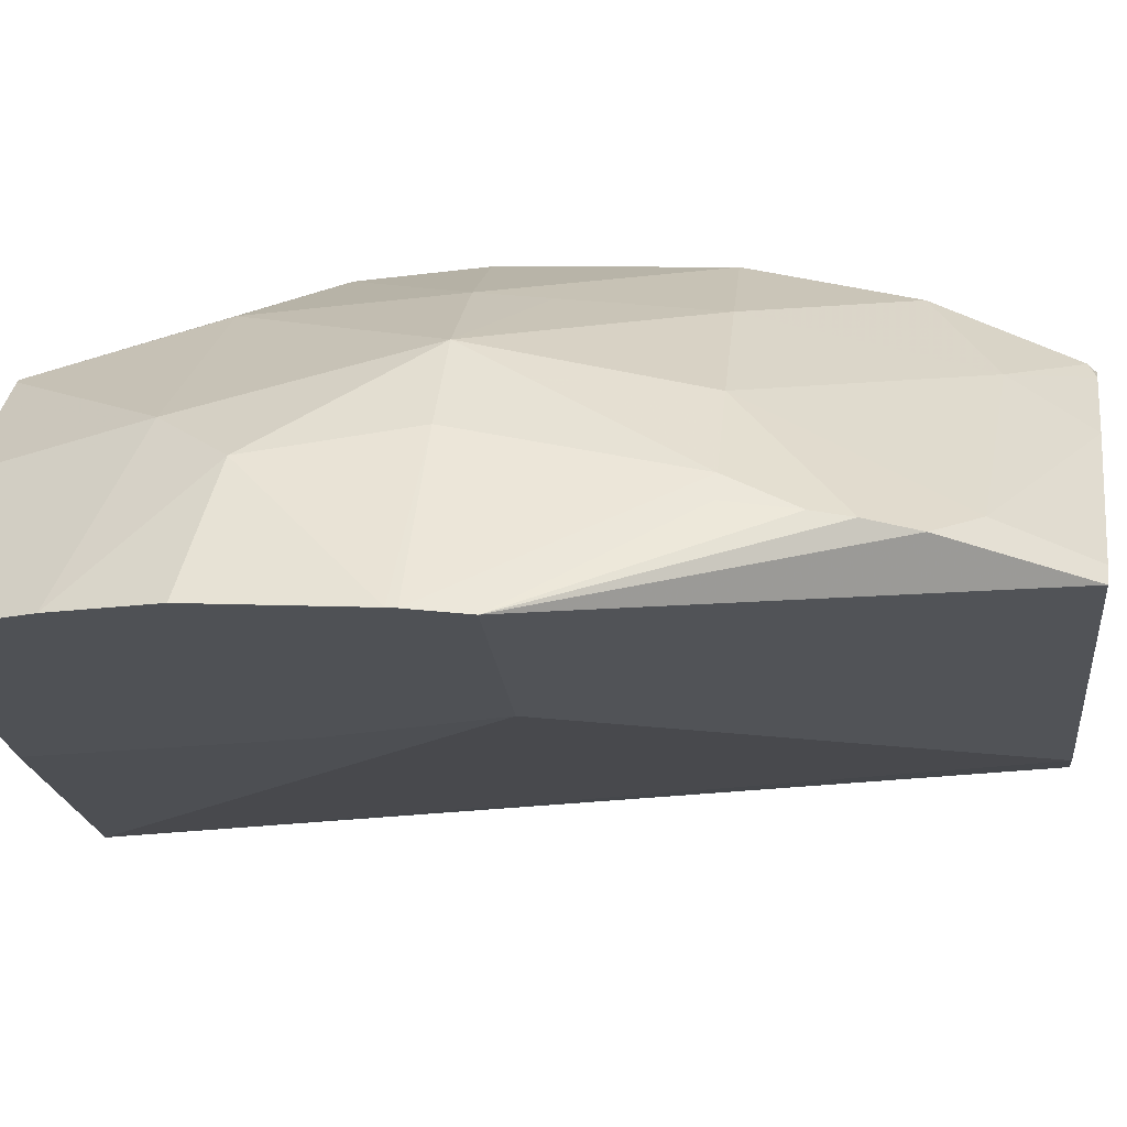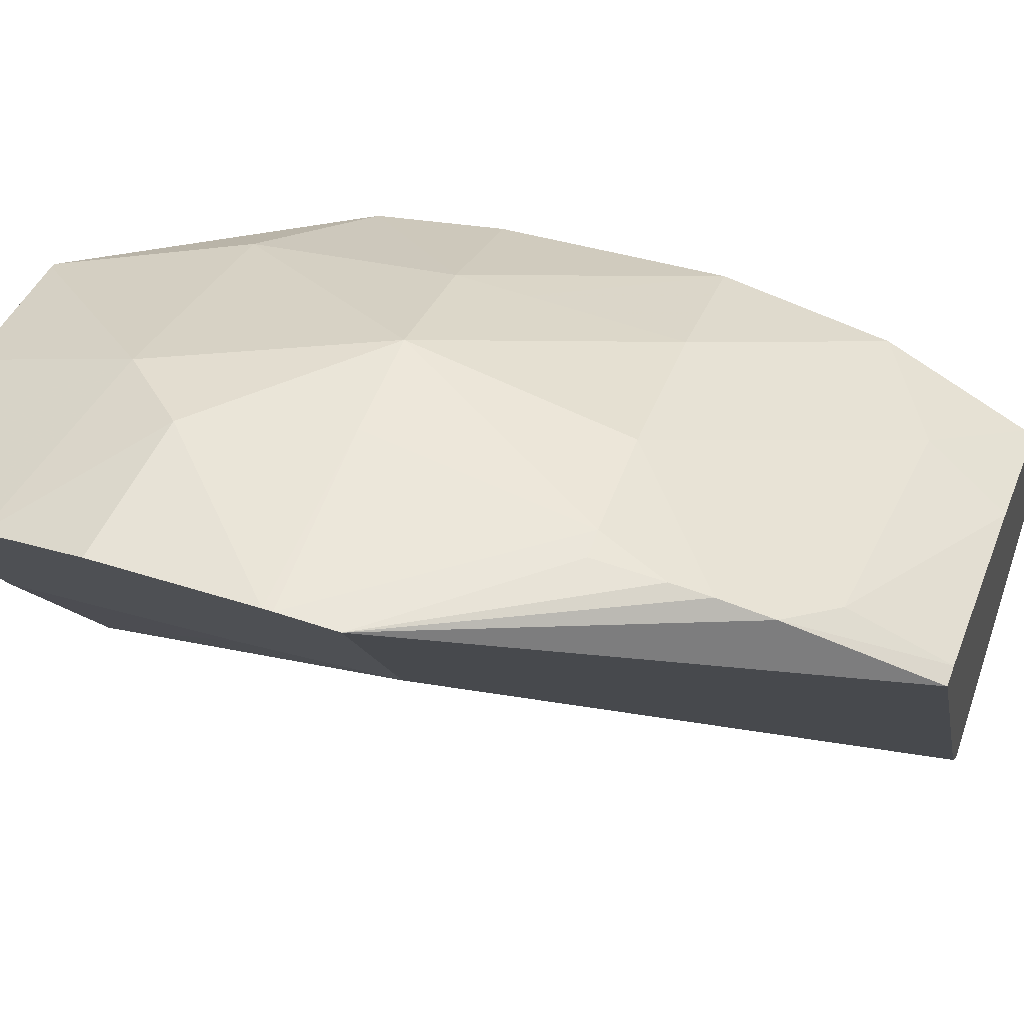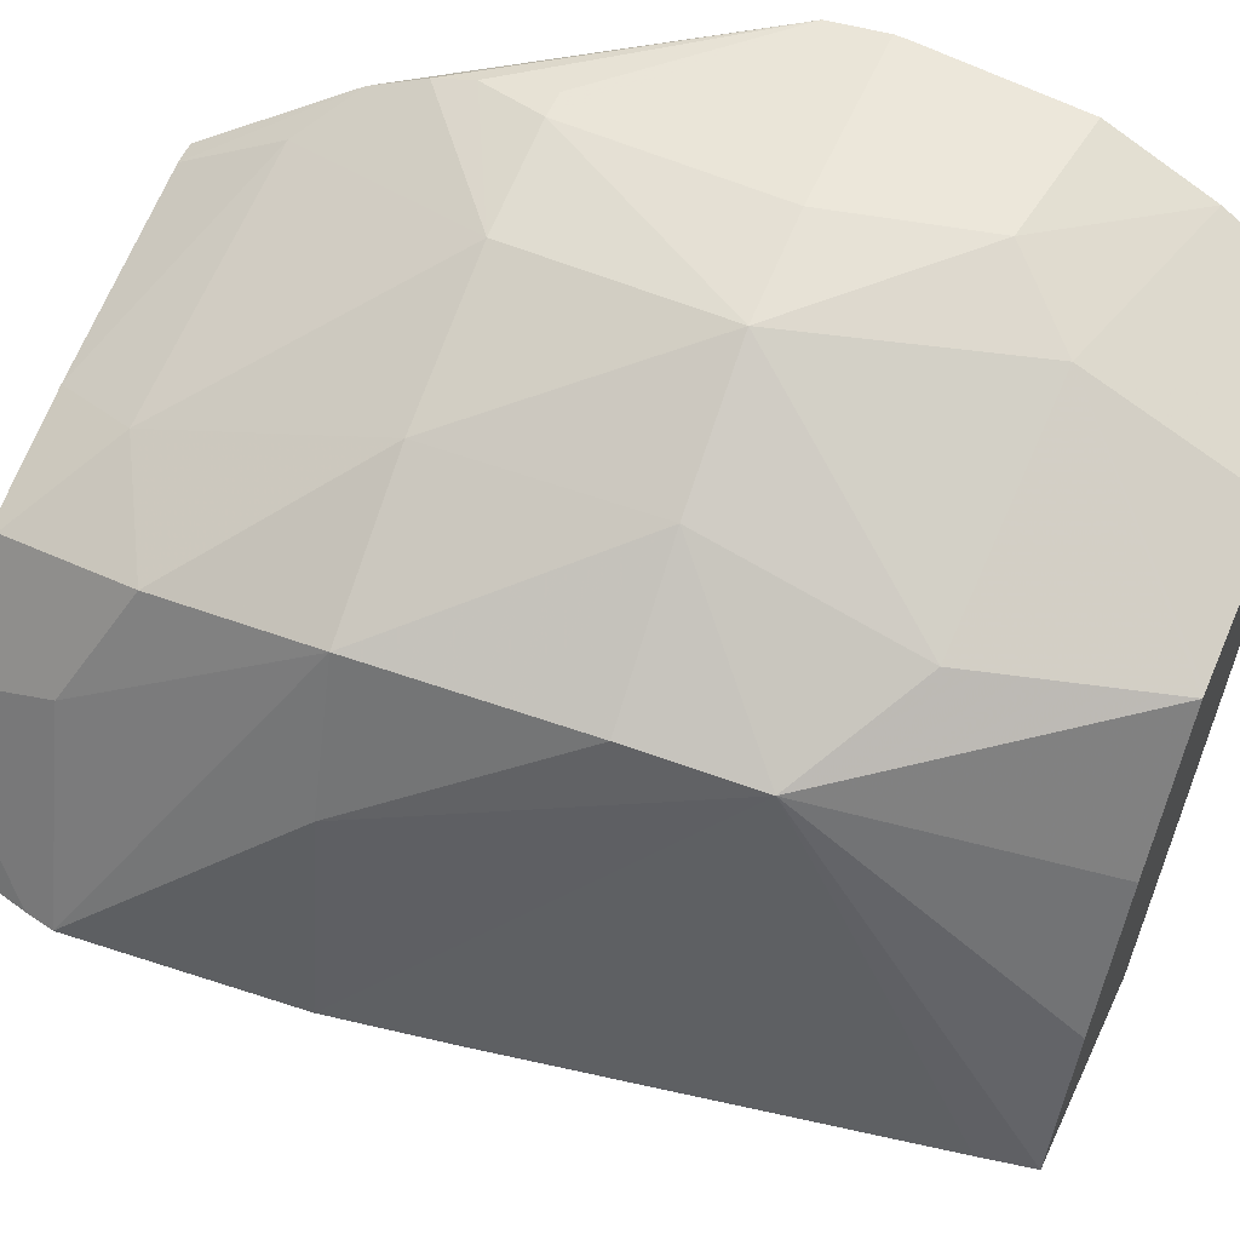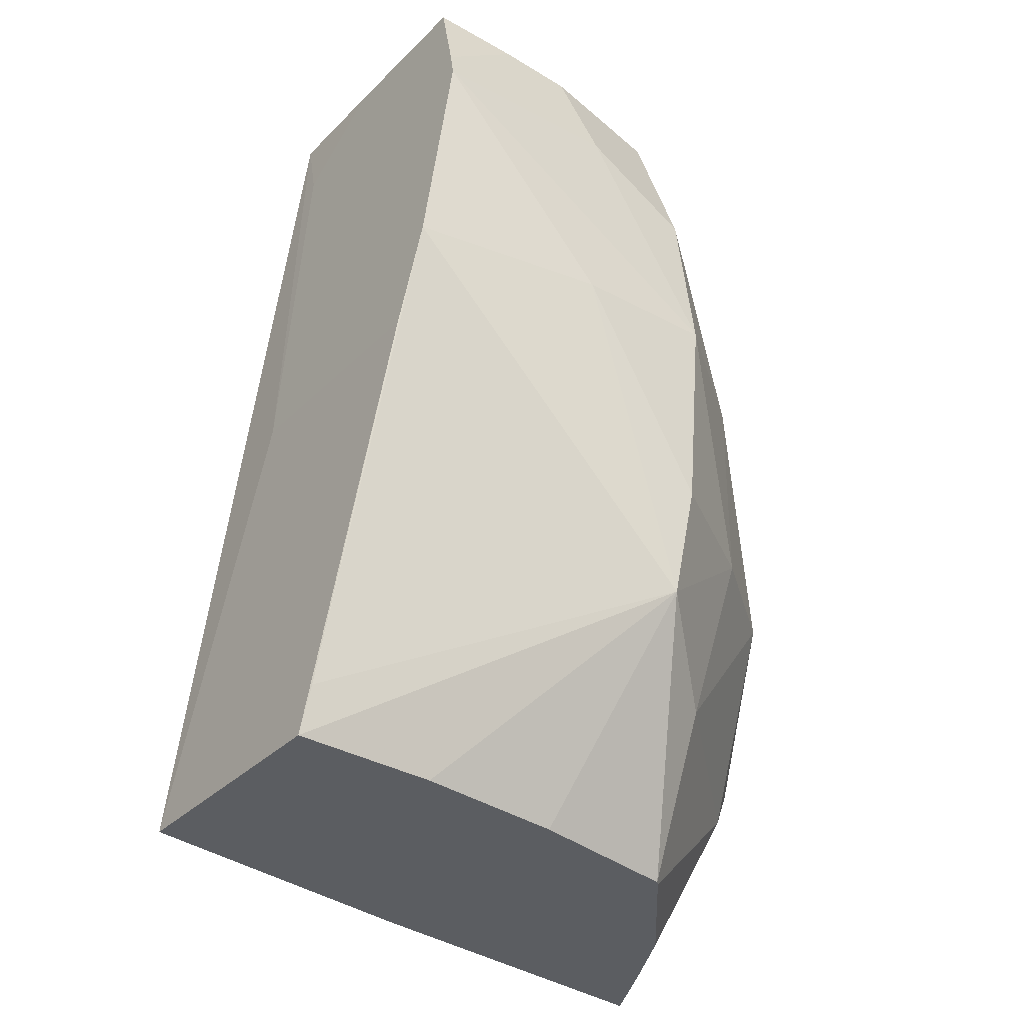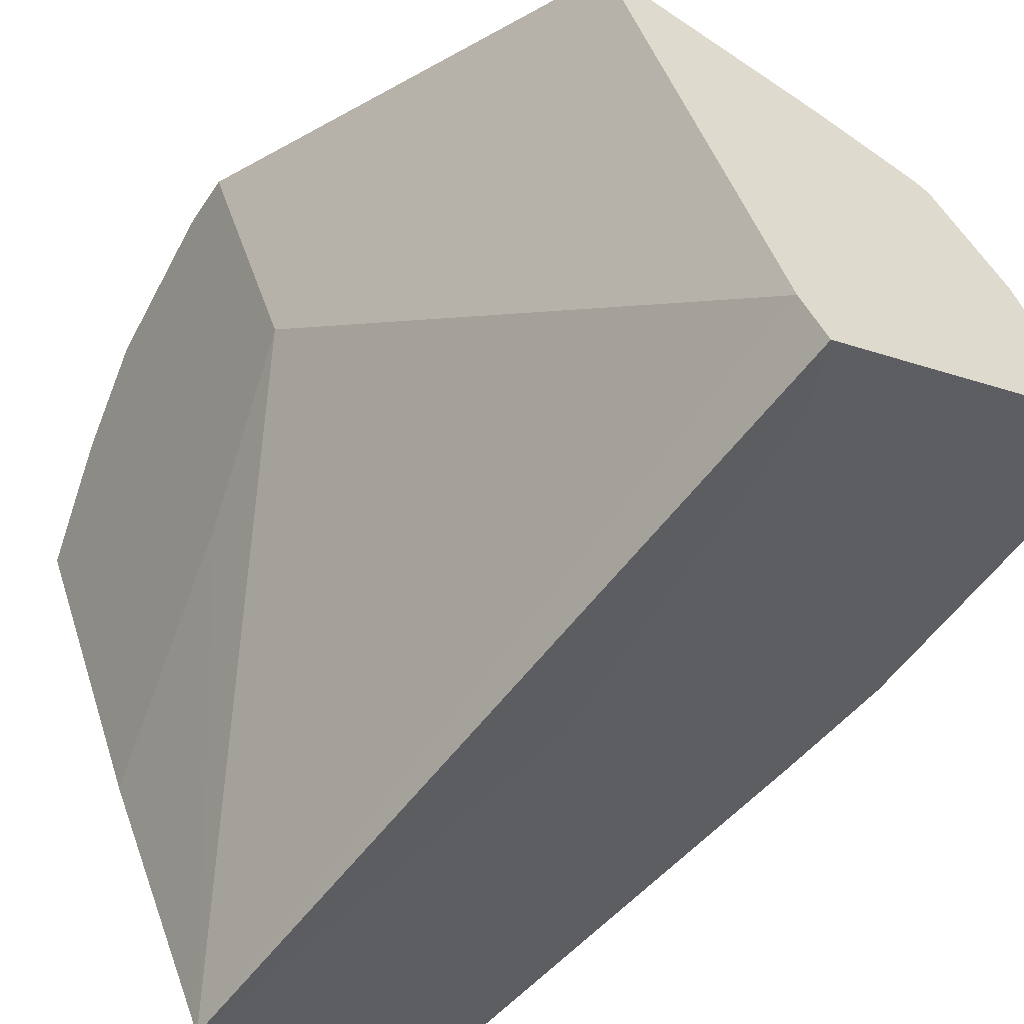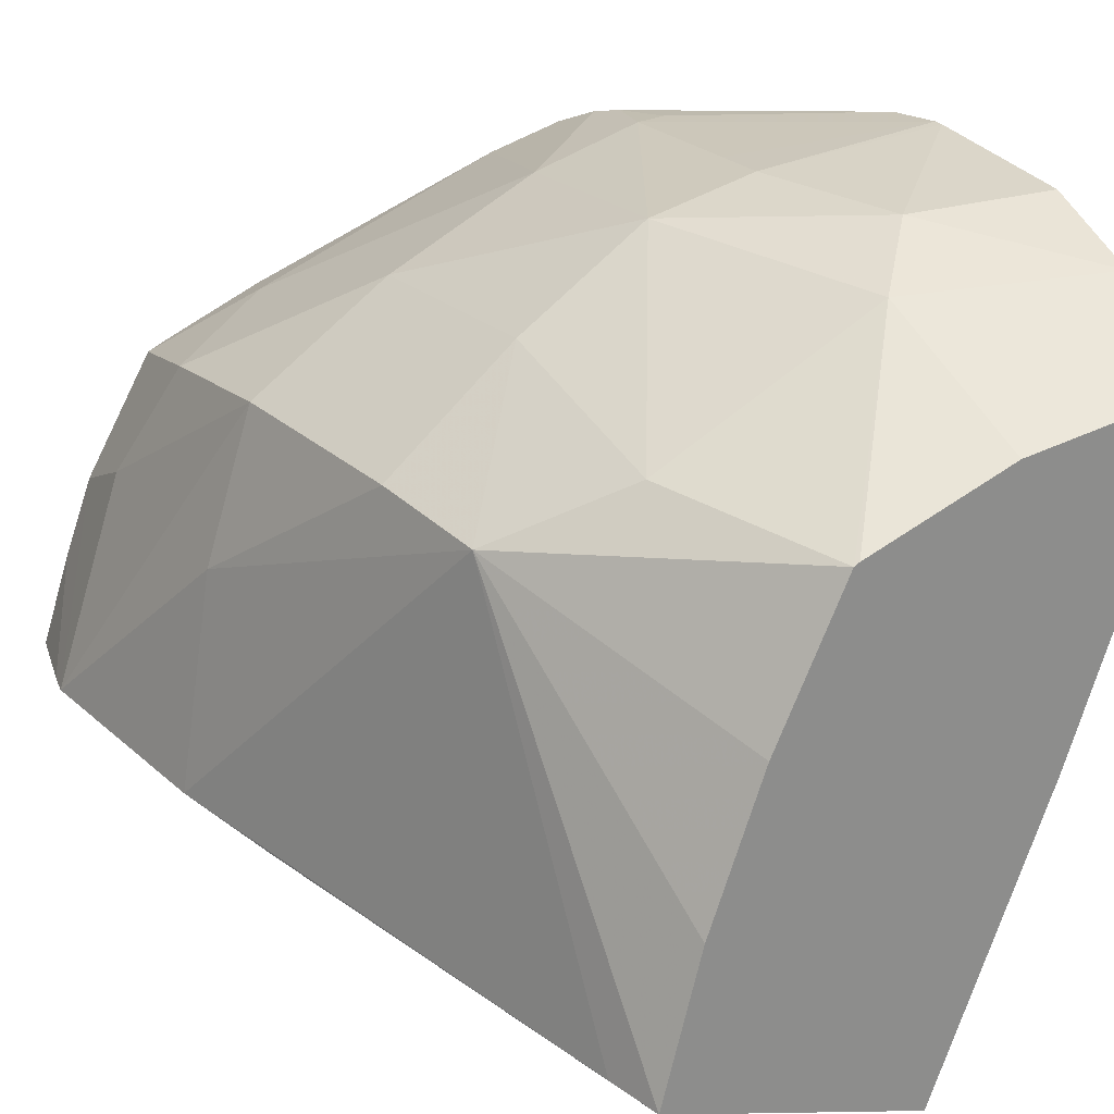
<metadata>
{"format":"obj","ext":"obj","renderer":"f3d","projection":"perspective","resolution":1024,"background":"white","views":[{"elev":52.3,"azim":95.7,"up":"+Z"},{"elev":61.7,"azim":109.1,"up":"+Z"},{"elev":48.8,"azim":-67.0,"up":"+Z"},{"elev":-33.8,"azim":-108.7,"up":"+Y"},{"elev":-50.6,"azim":150.2,"up":"+Z"},{"elev":21.5,"azim":-31.6,"up":"+Z"}]}
</metadata>
<code>
v -0.08333 0.167 0.02566
v -0.08416 0.167 0.02557
v -0.08333 0.1669 0.02566
v -0.08333 0.1672 0.02565
v -0.08406 0.1679 0.02556
v -0.08414 0.1672 0.02557
v -0.08464 0.167 0.02546
v -0.08399 0.1663 0.02554
v -0.08335 0.1662 0.02556
v -0.08413 0.1693 0.02503
v -0.084 0.1687 0.02541
v -0.08397 0.1684 0.0255
v -0.08396 0.1682 0.02553
v -0.08394 0.1679 0.02557
v -0.08366 0.1673 0.02464
v -0.08455 0.1679 0.02542
v -0.08448 0.1673 0.02549
v -0.08521 0.1673 0.0251
v -0.08521 0.167 0.0251
v -0.08523 0.1661 0.02484
v -0.08429 0.166 0.02535
v -0.08462 0.1673 0.02545
v -0.08521 0.1679 0.0251
v -0.0834 0.1658 0.02537
v -0.08423 0.1693 0.02502
v -0.08477 0.1694 0.02303
v -0.08421 0.1689 0.02526
v -0.08379 0.1665 0.0242
v -0.0844 0.1655 0.02242
v -0.08527 0.169 0.0248
v -0.08582 0.1679 0.02469
v -0.08579 0.1673 0.02466
v -0.08577 0.167 0.02464
v -0.08571 0.1664 0.02456
v -0.08494 0.1653 0.02472
v -0.08492 0.1653 0.02474
v -0.08427 0.1653 0.02498
v -0.08391 0.1653 0.02503
v -0.08577 0.1687 0.02462
v -0.08342 0.1656 0.0253
v -0.0851 0.1693 0.0247
v -0.08489 0.1695 0.02282
v -0.08393 0.1654 0.02369
v -0.08558 0.1654 0.0228
v -0.08498 0.1674 0.0227
v -0.08554 0.1693 0.02451
v -0.08563 0.1693 0.02449
v -0.08595 0.169 0.02412
v -0.08628 0.1689 0.02323
v -0.08603 0.1679 0.02404
v -0.08564 0.1657 0.02283
v -0.08543 0.1654 0.02344
v -0.08522 0.1653 0.02408
v -0.08617 0.1679 0.02312
v -0.08349 0.1653 0.02509
v -0.08499 0.1691 0.02283
v -0.08541 0.1695 0.02299
v -0.08605 0.1674 0.02305
v -0.08561 0.1694 0.02446
v -0.0859 0.1694 0.02395
v -0.08624 0.169 0.02322
v -0.08611 0.1677 0.02308
v -0.08612 0.1694 0.02321
v -0.086 0.1694 0.02365
v -0.08601 0.1694 0.02361
f 1 2 3
f 1 3 9
f 1 9 24
f 1 24 40
f 1 40 55
f 1 55 43
f 1 43 28
f 1 28 15
f 1 15 4
f 1 4 5
f 1 5 6
f 1 6 2
f 2 7 8
f 2 8 3
f 2 6 7
f 3 8 9
f 4 10 11
f 4 11 12
f 4 12 13
f 4 13 14
f 4 14 5
f 4 15 26
f 4 26 10
f 5 14 13
f 5 13 16
f 5 16 17
f 5 17 6
f 6 17 7
f 7 18 19
f 7 19 20
f 7 20 21
f 7 21 8
f 7 17 22
f 7 22 23
f 7 23 18
f 8 21 24
f 8 24 9
f 10 25 11
f 10 26 42
f 10 42 57
f 10 57 63
f 10 63 65
f 10 65 64
f 10 64 60
f 10 60 59
f 10 59 46
f 10 46 41
f 10 41 25
f 11 25 27
f 11 27 16
f 11 16 12
f 12 16 13
f 15 28 29
f 15 29 26
f 16 23 22
f 16 22 17
f 16 27 30
f 16 30 23
f 18 23 31
f 18 31 19
f 19 31 32
f 19 32 33
f 19 33 34
f 19 34 20
f 20 34 35
f 20 35 21
f 21 35 36
f 21 36 37
f 21 37 38
f 21 38 24
f 23 30 39
f 23 39 31
f 24 38 40
f 25 41 27
f 26 29 42
f 27 41 30
f 28 43 29
f 29 43 55
f 29 55 38
f 29 38 37
f 29 37 36
f 29 36 35
f 29 35 53
f 29 53 52
f 29 52 44
f 29 44 58
f 29 58 45
f 29 45 42
f 30 41 46
f 30 46 47
f 30 47 39
f 31 39 48
f 31 48 49
f 31 49 50
f 31 50 32
f 32 50 33
f 33 50 34
f 34 51 44
f 34 44 52
f 34 52 53
f 34 53 35
f 34 50 54
f 34 54 51
f 38 55 40
f 39 47 48
f 42 56 57
f 42 45 56
f 44 51 58
f 45 58 62
f 45 62 54
f 45 54 49
f 45 49 61
f 45 61 63
f 45 63 57
f 45 57 56
f 46 59 47
f 47 59 60
f 47 60 48
f 48 60 49
f 49 60 61
f 49 54 50
f 51 54 62
f 51 62 58
f 60 64 61
f 61 64 65
f 61 65 63

</code>
